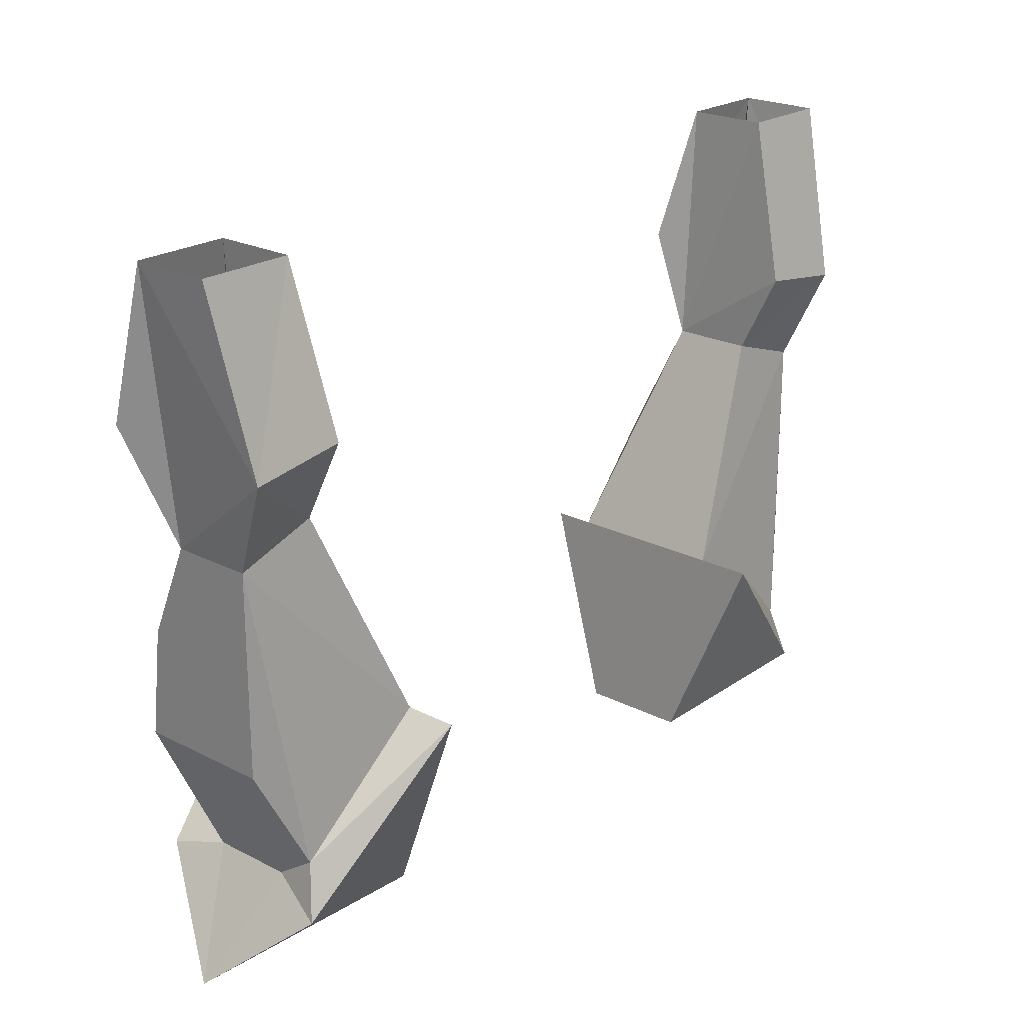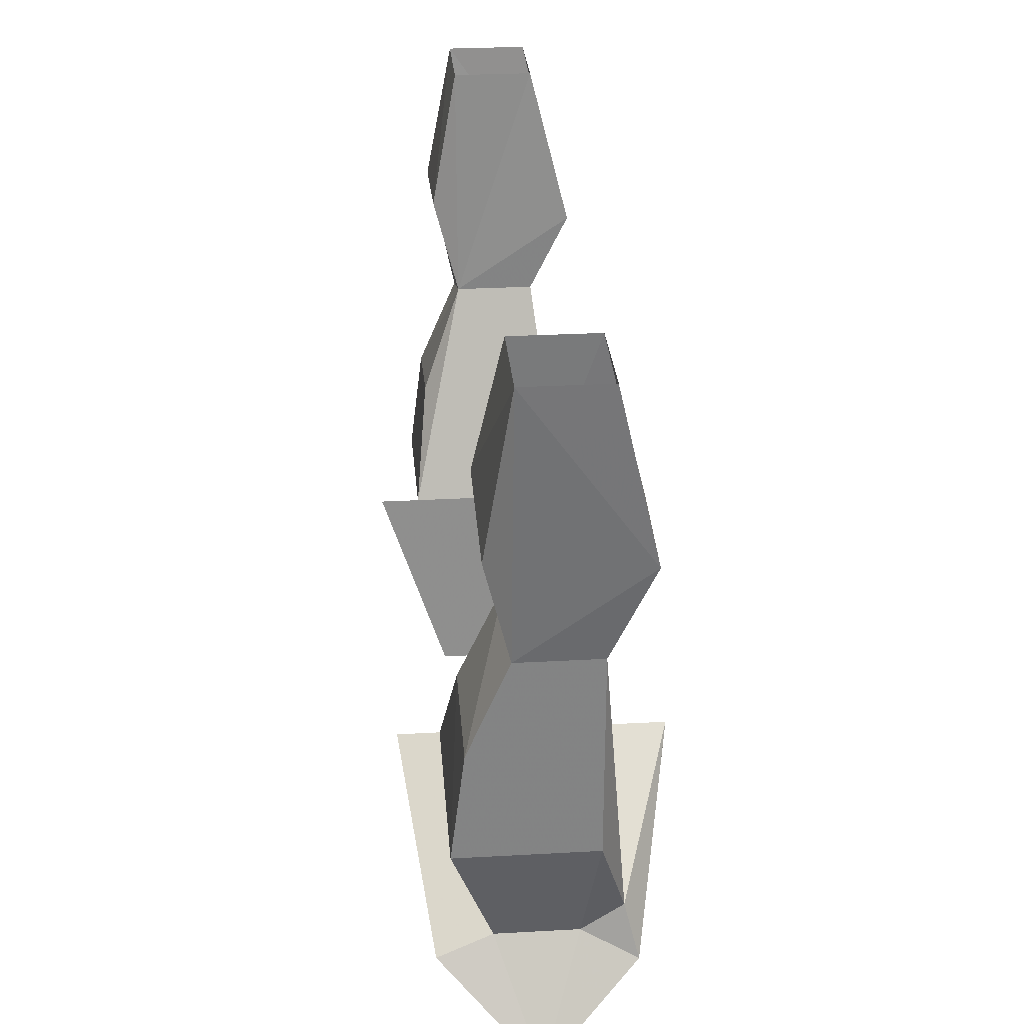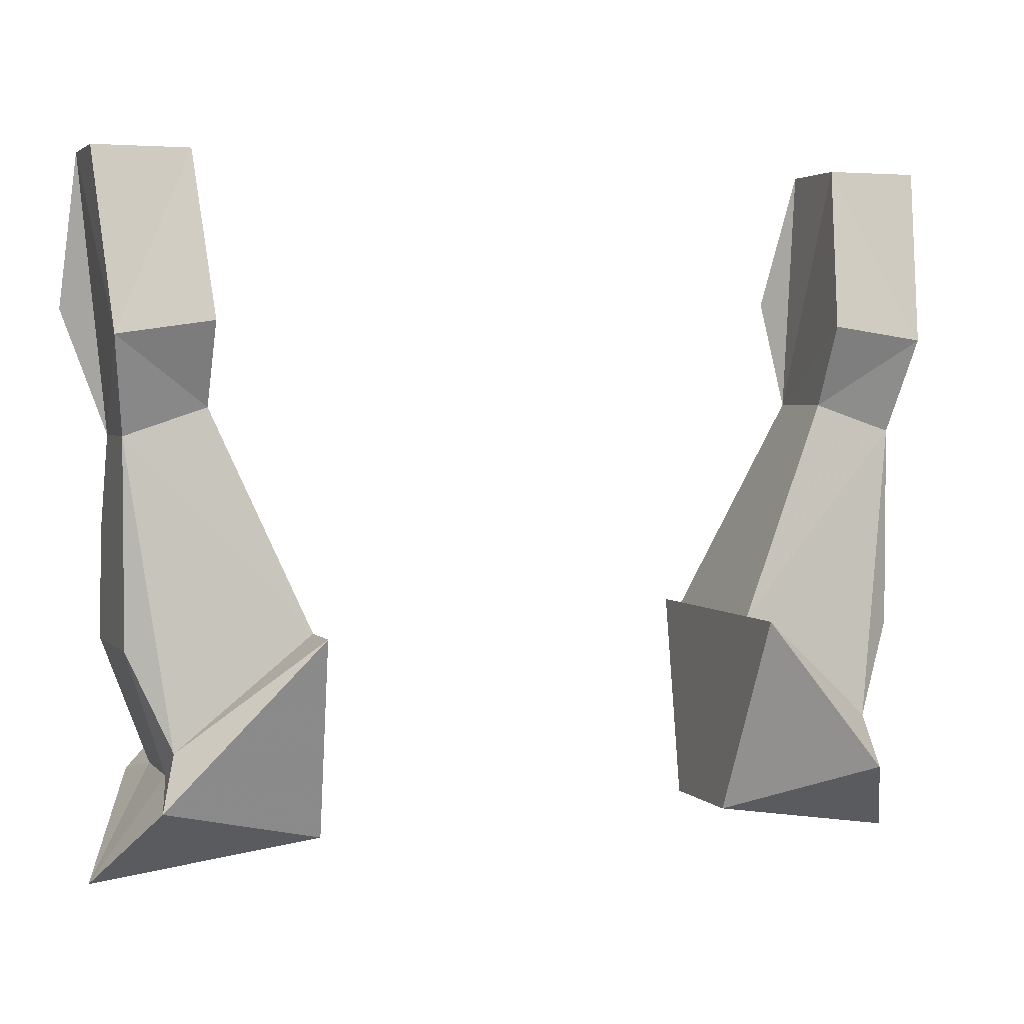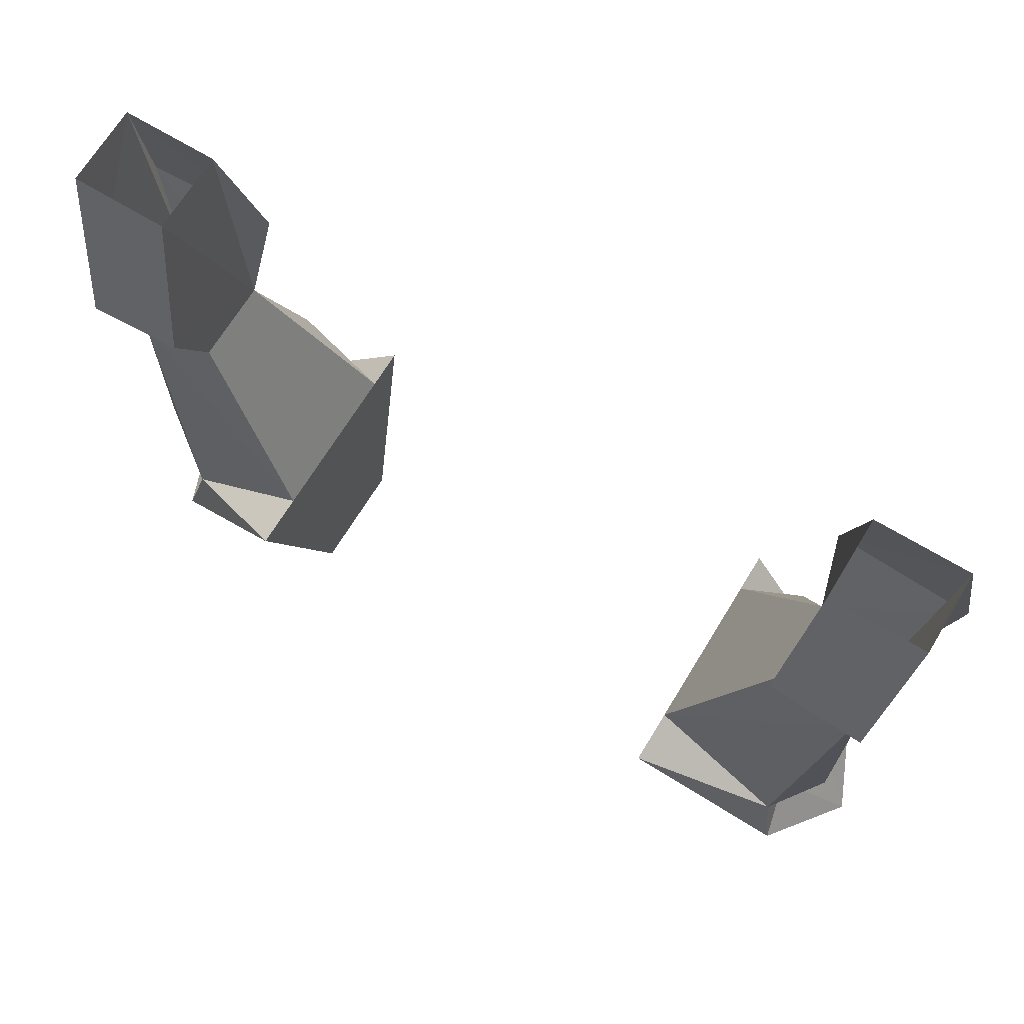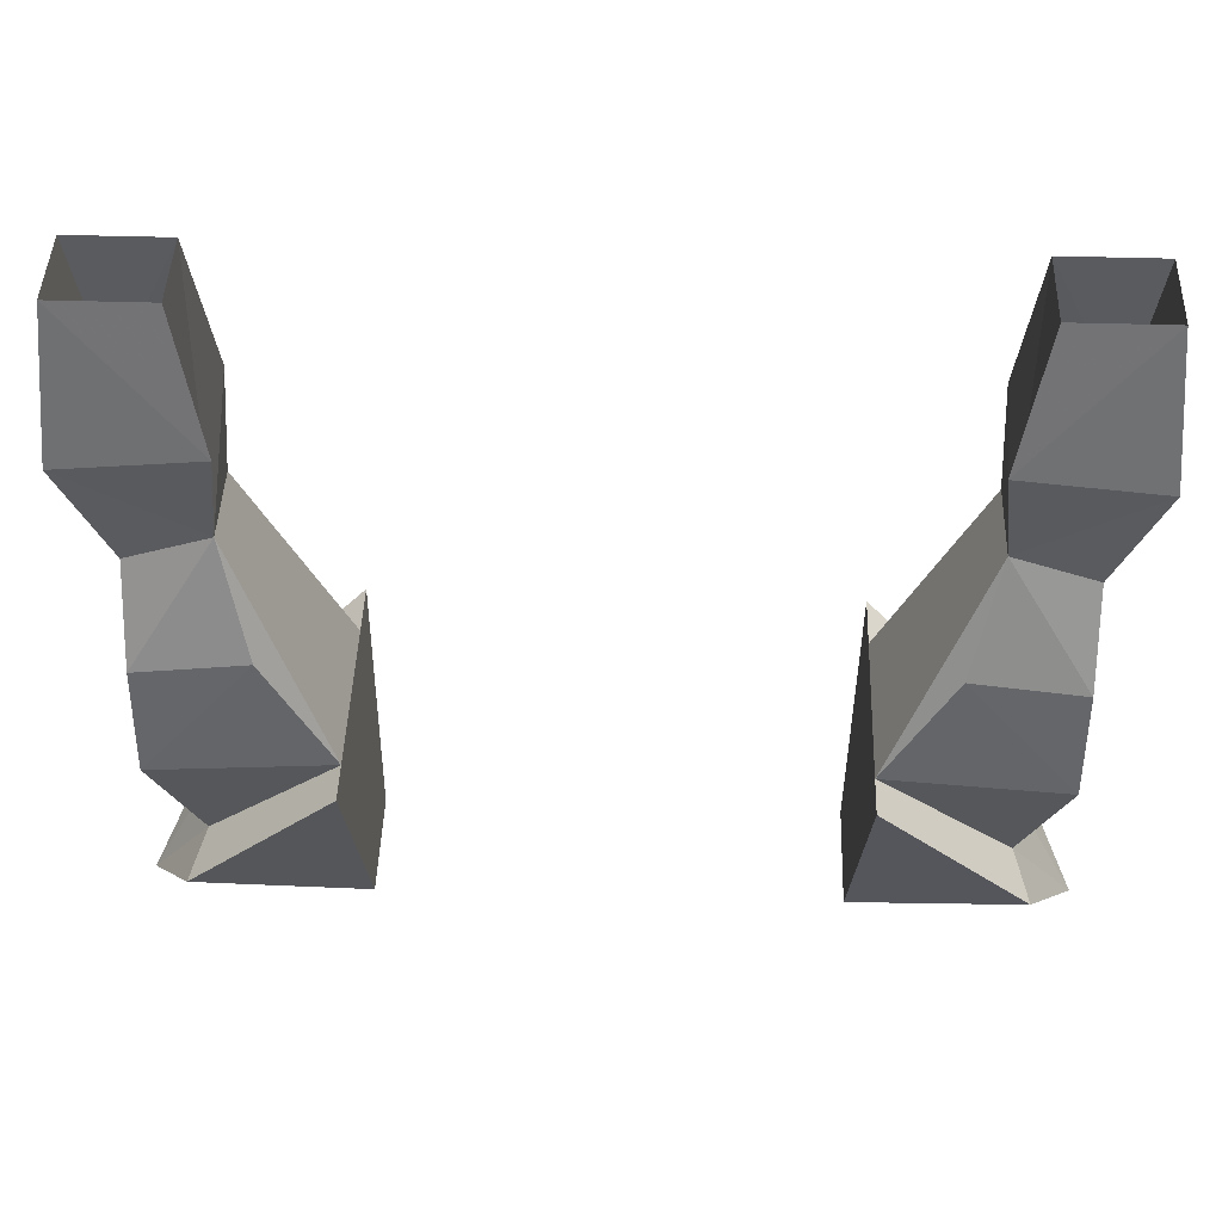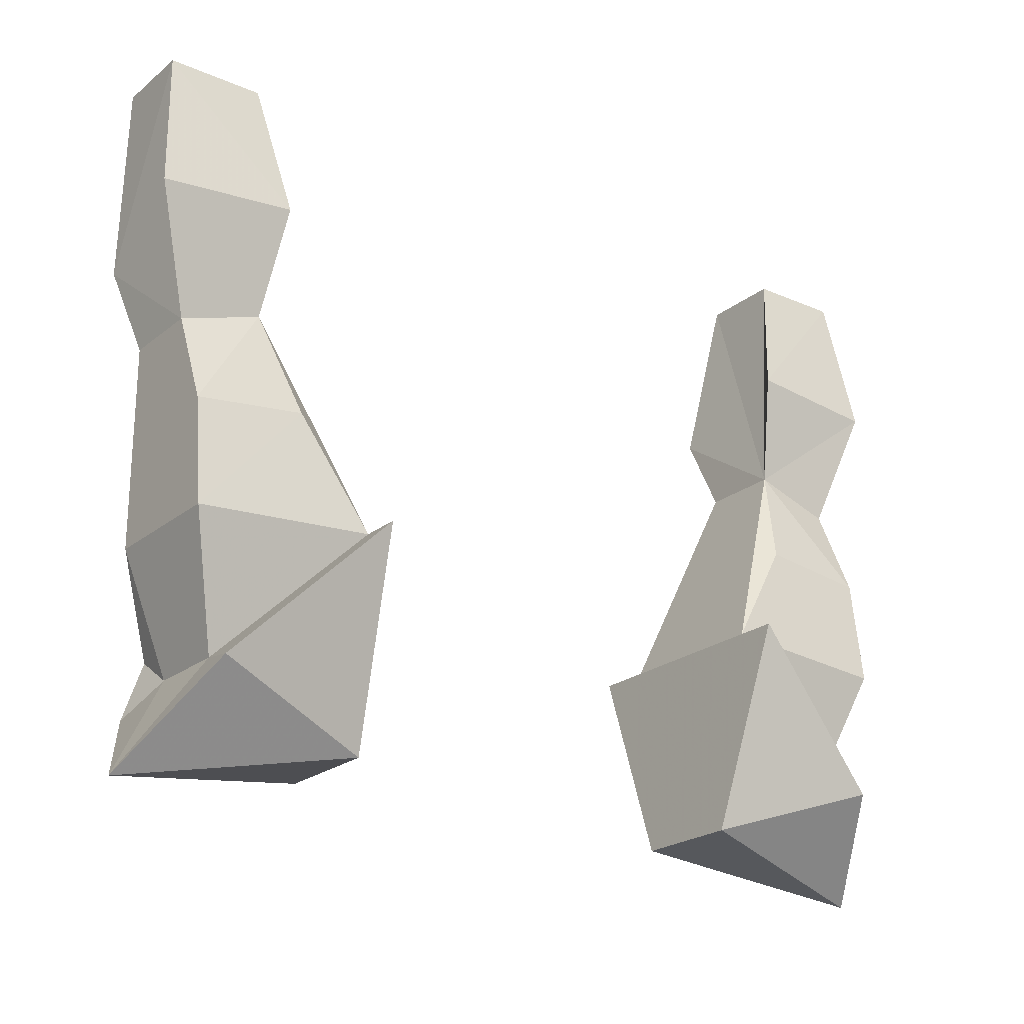
<metadata>
{"format":"obj","ext":"obj","renderer":"f3d","projection":"perspective","resolution":1024,"background":"white","views":[{"elev":22.5,"azim":-48.5,"up":"+Y"},{"elev":29.1,"azim":-94.7,"up":"+Y"},{"elev":3.2,"azim":-20.2,"up":"+Y"},{"elev":68.3,"azim":31.3,"up":"+Y"},{"elev":45.1,"azim":-178.0,"up":"+Y"},{"elev":-22.5,"azim":143.2,"up":"+Y"}]}
</metadata>
<code>
v 0.1875 -1.031 0.03125
v 0.1875 -0.9844 0.05469
v 0.1875 -1.031 -0.01562
v 0.1328 -1.156 -0.04688
v 0.1328 -1.156 0.03125
v 0.1328 -1.156 0.04688
v 0.2344 -1.047 0.03125
v 0.2422 -0.9922 0.05469
v 0.1953 -0.8906 0.03125
v 0.1953 -0.8906 -0.01562
v 0.1797 -0.9688 -0.03125
v 0.2578 -0.9766 -0.03125
v 0.2344 -1.047 -0.01562
v 0.2344 -1.102 -0.03906
v 0.1719 -1.094 -0.03906
v 0.2344 -1.164 -0.04688
v 0.2109 -1.234 -0.02344
v 0.2188 -1.242 -0.05469
v 0.1328 -1.156 -0.07031
v 0.125 -1.273 -0.03125
v 0.125 -1.273 0.03125
v 0.1328 -1.156 0.07812
v 0.2109 -1.219 0.04688
v 0.2344 -1.164 0.03125
v 0.25 -0.8906 -0.01562
v 0.25 -0.8906 0.03125
v -0.1875 -1.031 -0.01562
v -0.1875 -0.9844 0.05469
v -0.1875 -1.031 0.03125
v -0.1328 -1.156 -0.04688
v -0.1719 -1.094 -0.03906
v -0.2344 -1.102 -0.03906
v -0.2344 -1.047 -0.01562
v -0.2578 -0.9766 -0.03125
v -0.1797 -0.9688 -0.03125
v -0.1953 -0.8906 -0.01562
v -0.1953 -0.8906 0.03125
v -0.2422 -0.9922 0.05469
v -0.2344 -1.047 0.03125
v -0.1328 -1.156 0.04688
v -0.1328 -1.156 0.03125
v -0.125 -1.273 0.03125
v -0.125 -1.273 -0.03125
v -0.1328 -1.156 -0.07031
v -0.2188 -1.242 -0.05469
v -0.2109 -1.234 -0.02344
v -0.2344 -1.164 -0.04688
v -0.2344 -1.164 0.03125
v -0.25 -0.8906 -0.01562
v -0.25 -0.8906 0.03125
v 0.25 -1.297 0
v 0.2188 -1.25 0.05469
v 0.2109 -1.234 0.02344
v -0.1328 -1.156 0.07812
v -0.2188 -1.25 0.05469
v -0.25 -1.297 0
v -0.2109 -1.234 0.02344
v -0.2109 -1.219 0.04688
f 1 2 3
f 1 7 8
f 1 8 2
f 2 8 9
f 2 9 3
f 3 9 10
f 3 10 11
f 3 11 12
f 3 12 13
f 4 19 20
f 4 20 21
f 4 21 5
f 5 21 6
f 6 21 22
f 7 13 8
f 8 13 25
f 8 25 26
f 8 26 9
f 11 10 25
f 11 25 12
f 12 25 13
f 27 28 29
f 27 33 34
f 27 34 35
f 27 35 36
f 27 36 37
f 27 37 28
f 28 37 38
f 28 38 29
f 29 38 39
f 30 41 42
f 30 42 43
f 30 43 44
f 33 39 38
f 33 38 49
f 33 49 34
f 34 49 35
f 35 49 36
f 37 50 38
f 38 50 49
f 18 20 19
f 20 18 51
f 20 51 21
f 21 51 52
f 21 52 22
f 42 40 54
f 42 54 55
f 42 55 56
f 42 56 43
f 43 56 45
f 43 45 44
f 41 40 42
f 1 3 4
f 1 4 5
f 1 5 6
f 1 6 7
f 3 13 14
f 3 14 15
f 3 15 4
f 4 15 16
f 4 16 17
f 6 23 7
f 7 23 24
f 7 24 13
f 27 29 30
f 27 30 31
f 27 31 32
f 27 32 33
f 29 39 40
f 29 40 41
f 29 41 30
f 30 46 47
f 30 47 31
f 31 47 32
f 32 47 33
f 33 47 48
f 33 48 39
f 23 53 24
f 24 53 16
f 24 16 13
f 13 16 14
f 14 16 15
f 57 58 48
f 57 48 47
f 57 47 46
f 58 40 39
f 58 39 48
f 16 53 17
f 4 17 18
f 4 18 19
f 6 22 23
f 30 44 45
f 30 45 46
f 22 52 23
f 23 52 53
f 51 17 53
f 51 53 52
f 18 17 51
f 57 46 56
f 57 56 55
f 57 55 58
f 56 46 45
f 54 58 55
f 58 54 40

</code>
